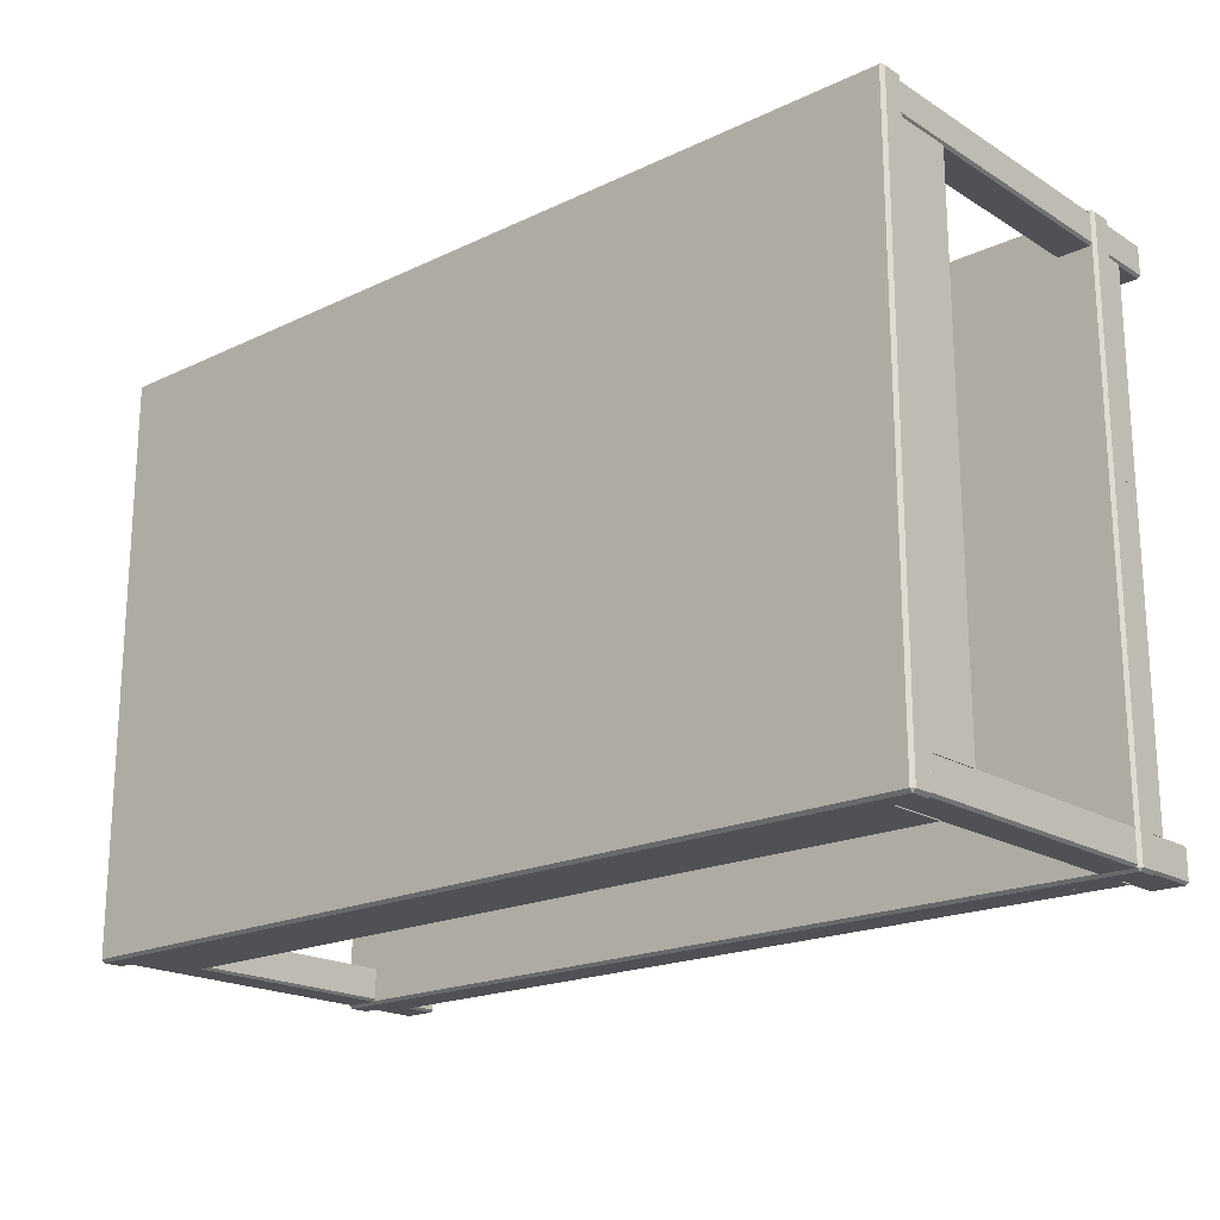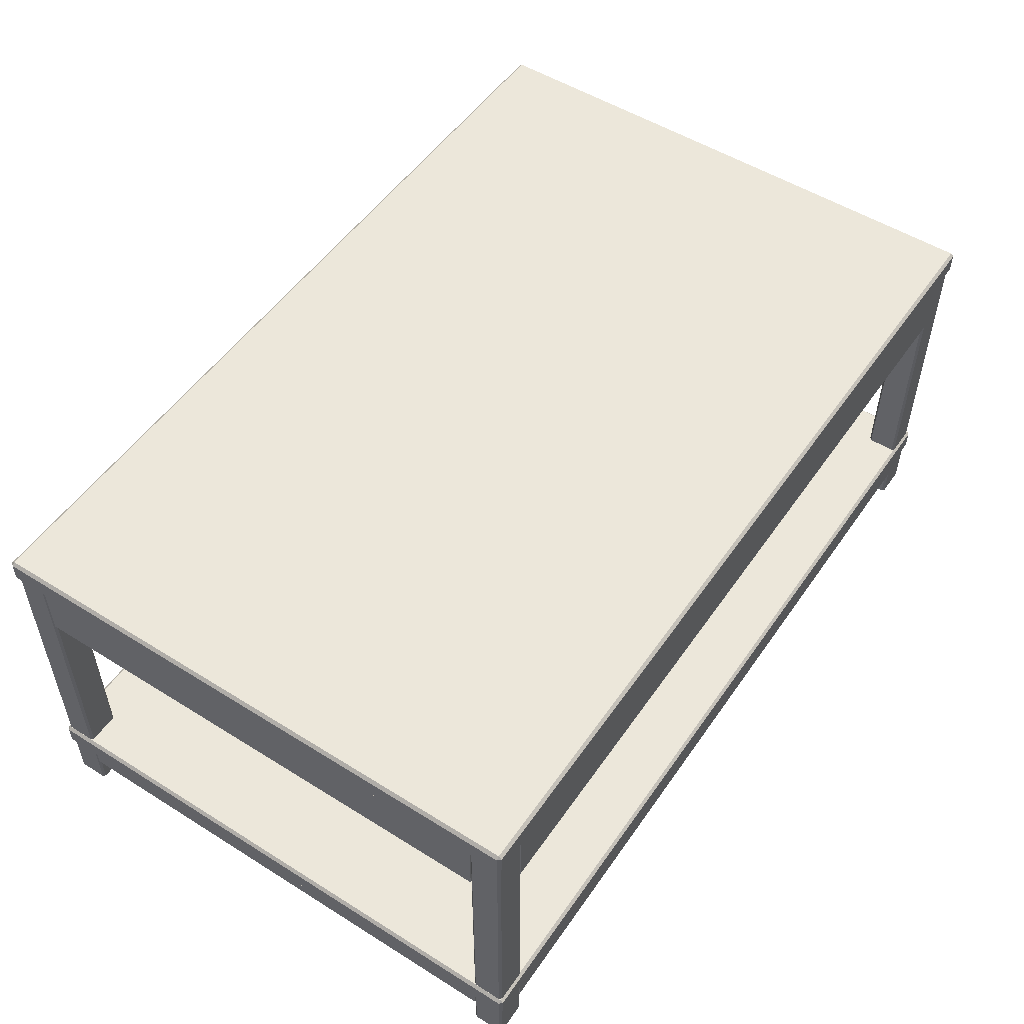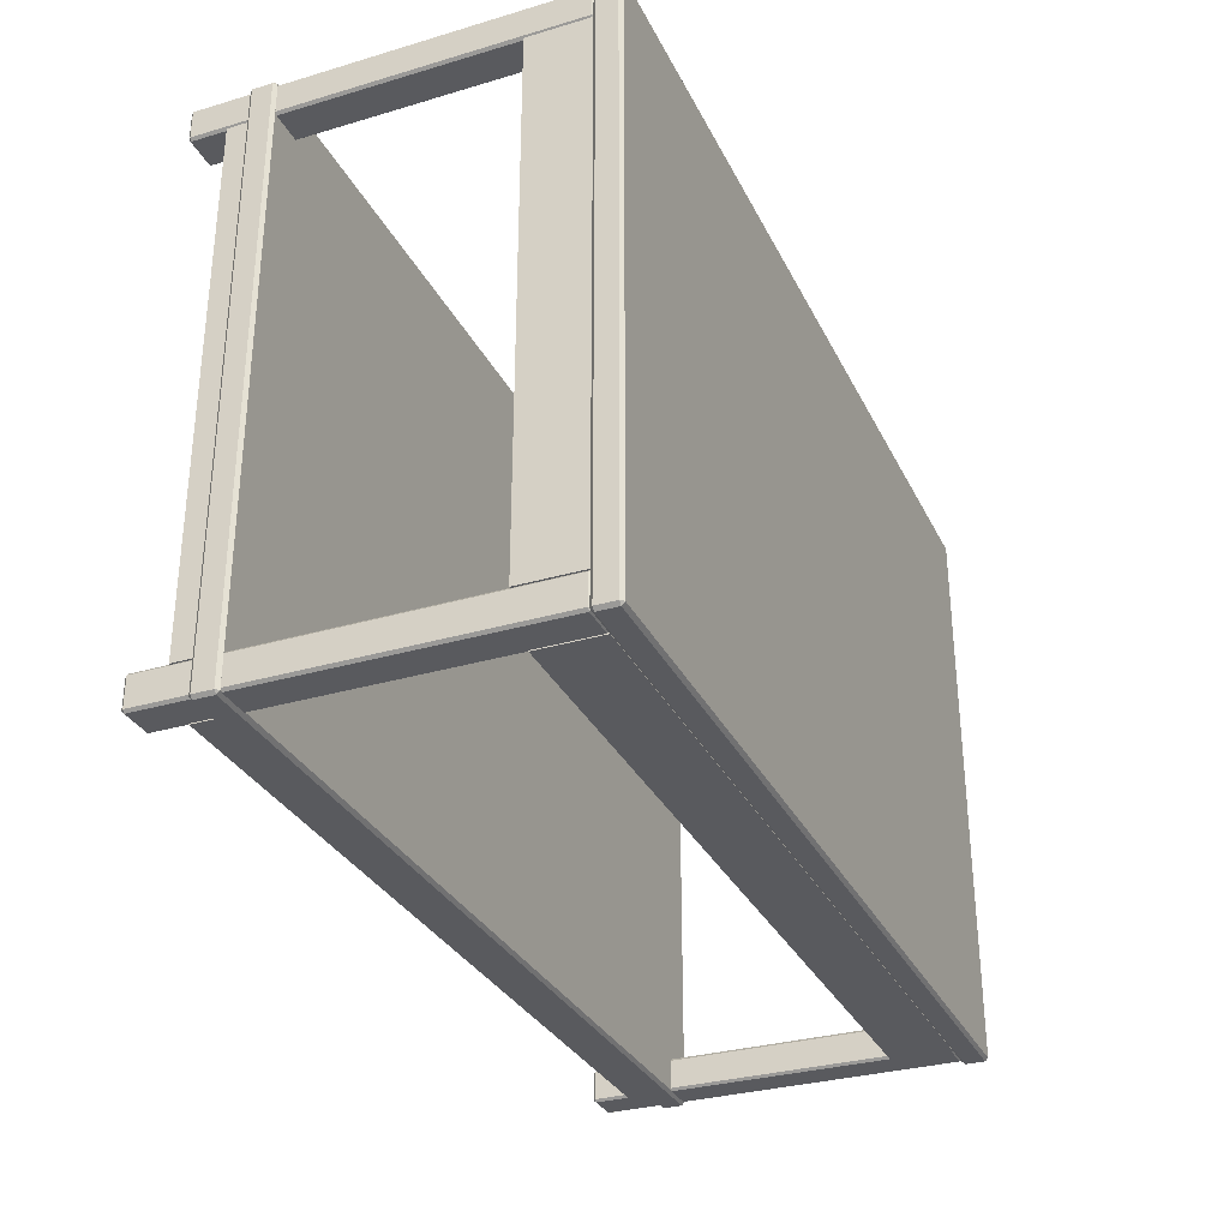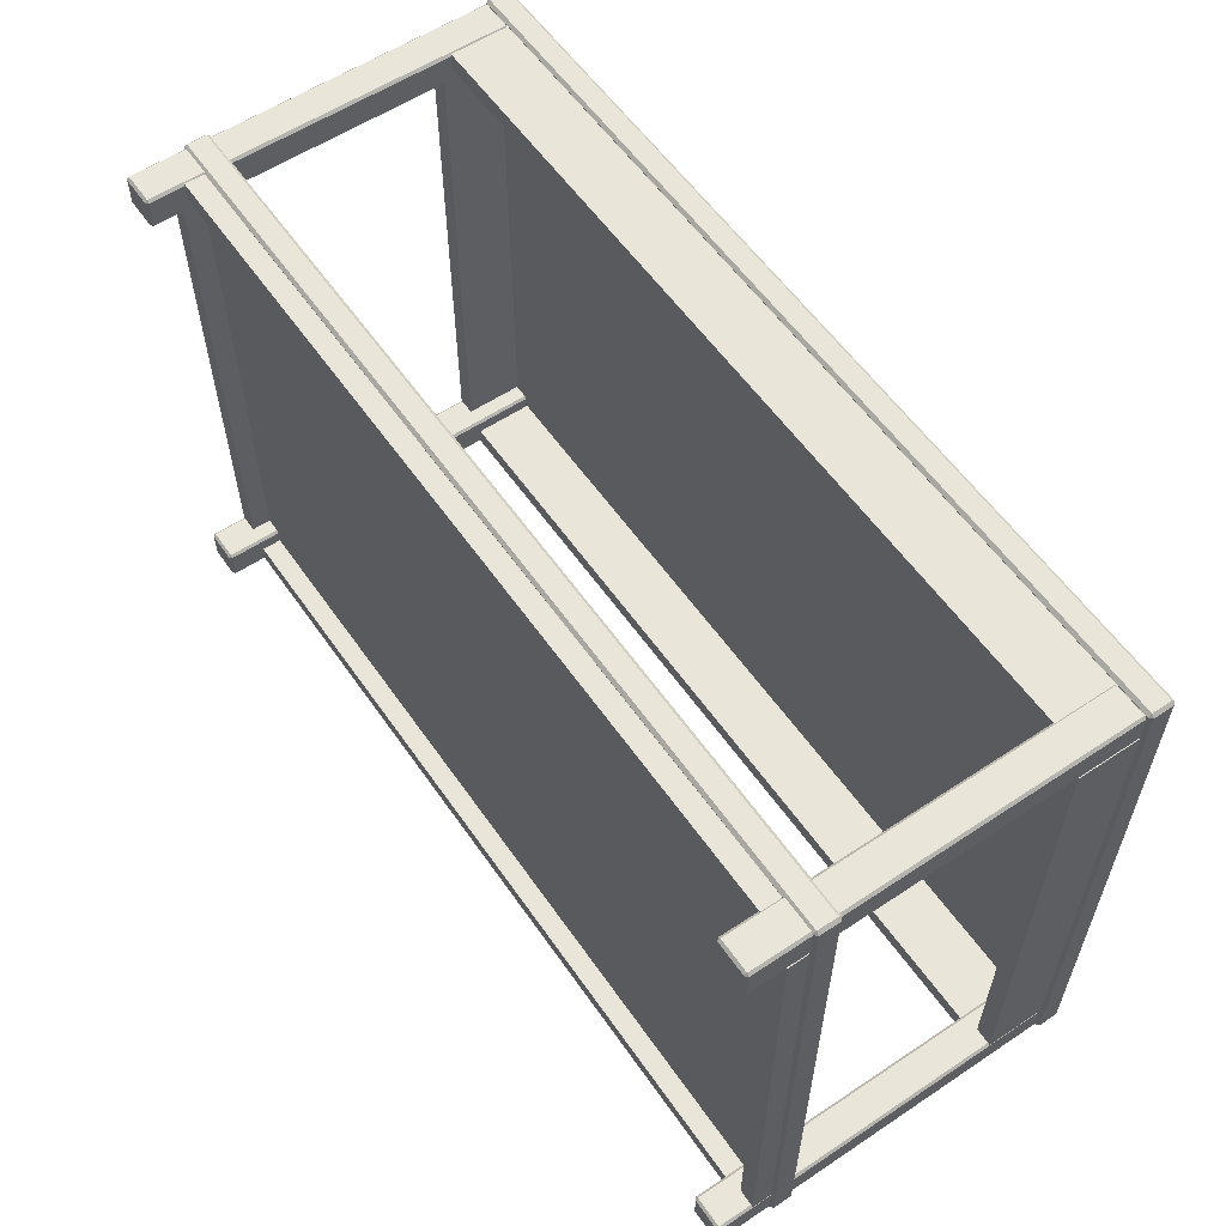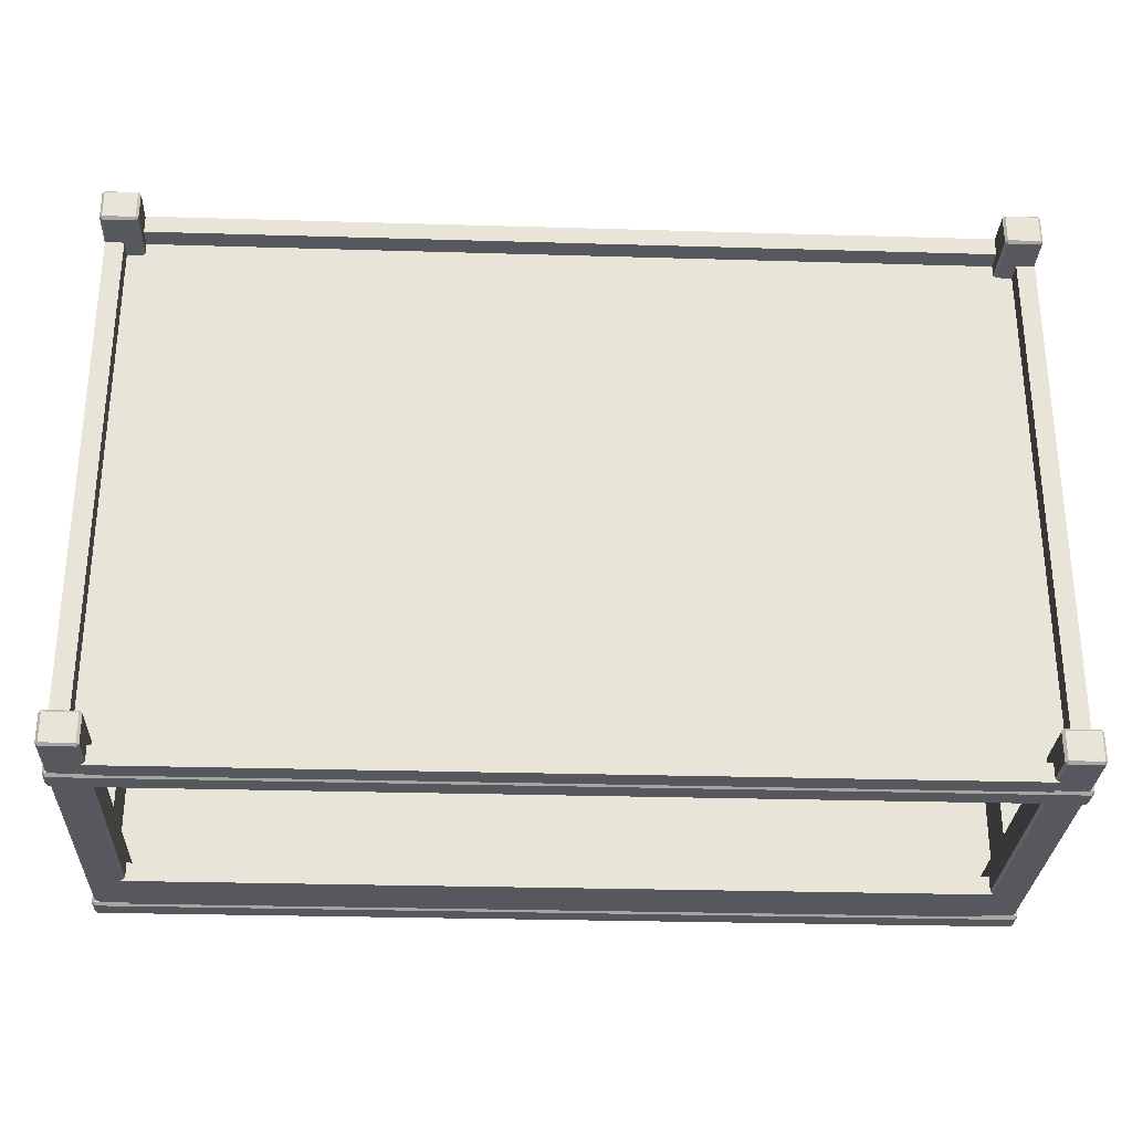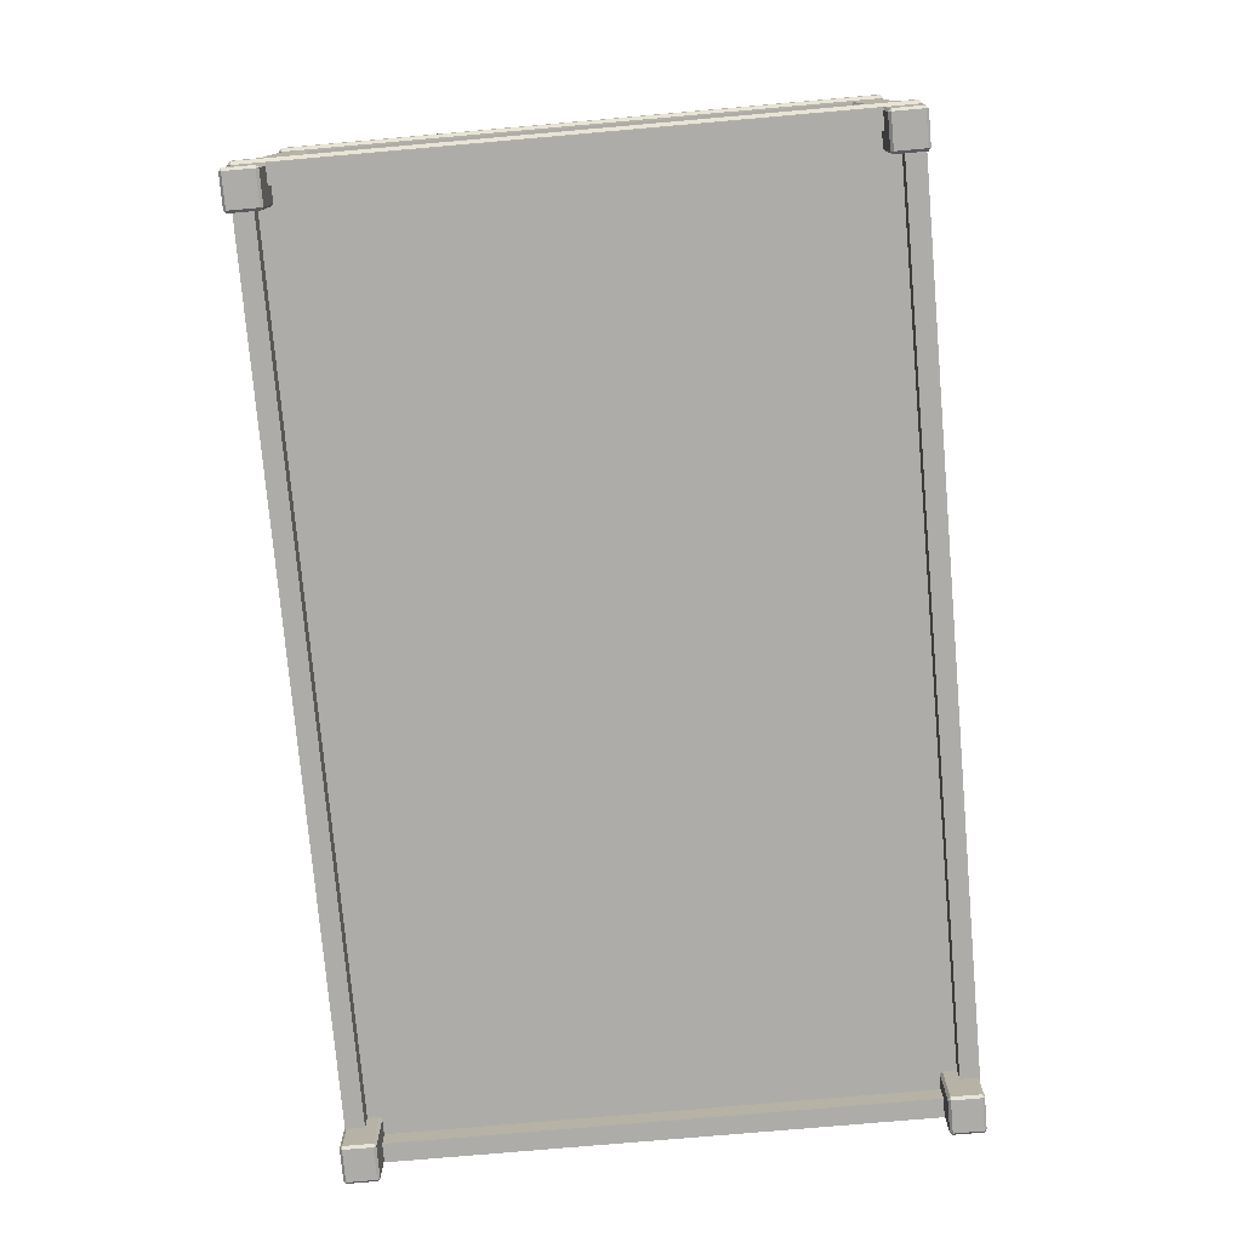
<metadata>
{"format":"obj","ext":"obj","renderer":"f3d","projection":"perspective","resolution":1024,"background":"white","views":[{"elev":-19.5,"azim":41.4,"up":"+Y"},{"elev":52.6,"azim":-56.1,"up":"+Z"},{"elev":-31.3,"azim":-67.2,"up":"+Y"},{"elev":57.7,"azim":-124.5,"up":"+Y"},{"elev":-28.9,"azim":177.5,"up":"+Y"},{"elev":-76.8,"azim":-85.0,"up":"+Z"}]}
</metadata>
<code>
o CoffeeTable_209
v -0.6585 0.4264 0.1775
v 0.6587 0.4264 0.177
v 0.6587 0.4264 0.2057
v -0.6585 0.4264 0.2062
v -0.6631 -0.4218 0.1775
v -0.6631 0.4218 0.1775
v -0.6631 0.4218 0.2062
v -0.6631 -0.4218 0.2062
v -0.6585 -0.4218 0.2108
v -0.6585 0.4218 0.2108
v 0.6587 0.4218 0.2103
v 0.6587 -0.4218 0.2103
v 0.6632 0.4218 0.177
v 0.6632 -0.4218 0.177
v 0.6632 -0.4218 0.2057
v 0.6632 0.4218 0.2057
v 0.6587 -0.4264 0.177
v -0.6585 -0.4264 0.1775
v -0.6585 -0.4264 0.2062
v 0.6587 -0.4264 0.2057
v 0.6587 0.4218 0.1725
v 0.6587 -0.4218 0.1725
v -0.6585 0.4218 0.1729
v -0.6585 -0.4218 0.1729
v -0.6549 -0.3739 -0.362
v -0.6084 -0.3739 -0.362
v -0.6082 -0.3739 0.1706
v -0.6547 -0.3739 0.1706
v -0.6585 -0.4188 -0.362
v -0.6585 -0.3776 -0.362
v -0.6584 -0.3776 0.1706
v -0.6584 -0.4188 0.1706
v -0.6084 0.3782 -0.3656
v -0.6084 0.4194 -0.3656
v -0.6549 0.4194 -0.3656
v -0.6549 0.3782 -0.3656
v -0.6547 -0.4188 0.1743
v -0.6547 -0.3776 0.1743
v -0.6082 -0.3776 0.1742
v -0.6082 -0.4188 0.1742
v -0.6048 -0.3776 -0.362
v -0.6048 -0.4188 -0.362
v -0.6046 -0.4188 0.1706
v -0.6046 -0.3776 0.1706
v -0.6084 -0.4225 -0.362
v -0.6549 -0.4225 -0.362
v -0.6547 -0.4225 0.1706
v -0.6082 -0.4225 0.1706
v -0.6314 0.3743 0.08468
v -0.6314 -0.3749 0.08468
v -0.6314 -0.3749 0.1741
v -0.6314 0.3743 0.1741
v -0.6583 -0.3749 0.08469
v -0.6583 -0.3749 0.1741
v -0.6583 0.3743 0.08469
v -0.6583 0.3743 0.1741
v -0.6549 0.4231 -0.362
v -0.6084 0.4231 -0.362
v -0.6082 0.4231 0.1706
v -0.6547 0.4231 0.1706
v -0.6585 0.3782 -0.362
v -0.6585 0.4194 -0.362
v -0.6584 0.4194 0.1706
v -0.6584 0.3782 0.1706
v 0.6048 -0.3776 -0.3624
v 0.6049 -0.3776 0.1702
v 0.6049 -0.4188 0.1702
v 0.6048 -0.4188 -0.3624
v -0.6547 0.3782 0.1743
v -0.6547 0.4194 0.1743
v -0.6082 0.4194 0.1742
v -0.6082 0.3782 0.1742
v -0.6048 0.4194 -0.362
v -0.6048 0.3782 -0.362
v -0.6046 0.3782 0.1706
v -0.6046 0.4194 0.1706
v -0.6084 0.3745 -0.362
v -0.6549 0.3745 -0.362
v -0.6547 0.3745 0.1706
v -0.6082 0.3745 0.1706
v 0.6549 -0.3739 -0.3624
v 0.6551 -0.3739 0.1702
v 0.6086 -0.3739 0.1702
v 0.6084 -0.3739 -0.3624
v 0.6585 -0.4188 -0.3624
v 0.6587 -0.4188 0.1702
v 0.6587 -0.3776 0.1702
v 0.6585 -0.3776 -0.3624
v 0.6048 0.4194 -0.3624
v 0.6049 0.4194 0.1702
v 0.6049 0.3782 0.1702
v 0.6048 0.3782 -0.3624
v 0.6084 -0.4188 -0.3661
v 0.6549 -0.4188 -0.3661
v 0.6549 -0.3776 -0.3661
v 0.6084 -0.3776 -0.3661
v 0.6551 -0.4188 0.1738
v 0.6086 -0.4188 0.1738
v 0.6086 -0.3776 0.1738
v 0.6551 -0.3776 0.1738
v 0.6084 -0.4225 -0.3624
v 0.6086 -0.4225 0.1702
v 0.6551 -0.4225 0.1702
v 0.6549 -0.4225 -0.3624
v 0.6305 0.3743 0.08424
v 0.6306 0.3743 0.1736
v 0.6306 -0.3749 0.1736
v 0.6305 -0.3749 0.08424
v 0.6575 -0.3749 0.1736
v 0.6574 -0.3749 0.08423
v 0.6575 0.3743 0.1736
v 0.6574 0.3743 0.08423
v 0.6549 0.4231 -0.3624
v 0.6551 0.4231 0.1702
v 0.6086 0.4231 0.1702
v 0.6084 0.4231 -0.3624
v 0.6585 0.3782 -0.3624
v 0.6587 0.3782 0.1702
v 0.6587 0.4194 0.1702
v 0.6585 0.4194 -0.3624
v 0.6084 0.3782 -0.3661
v 0.6549 0.3782 -0.3661
v 0.6549 0.4194 -0.3661
v 0.6084 0.4194 -0.3661
v 0.6551 0.3782 0.1738
v 0.6086 0.3782 0.1738
v 0.6086 0.4194 0.1738
v 0.6551 0.4194 0.1738
v 0.6084 0.3745 -0.3624
v 0.6086 0.3745 0.1702
v 0.6551 0.3745 0.1702
v 0.6549 0.3745 -0.3624
v 0.6102 0.3944 0.08425
v -0.6099 0.3944 0.08467
v -0.6099 0.3944 0.1741
v 0.6102 0.3944 0.1736
v -0.6099 0.4213 0.08467
v -0.6099 0.4213 0.1741
v 0.6102 0.4213 0.08425
v 0.6102 0.4213 0.1736
v 0.6102 -0.3969 0.08425
v 0.6102 -0.3969 0.1736
v -0.6099 -0.3969 0.1741
v -0.6099 -0.3969 0.08467
v -0.6099 -0.4238 0.1741
v -0.6099 -0.4238 0.08467
v 0.6102 -0.4238 0.1736
v 0.6102 -0.4238 0.08425
v -0.6084 -0.3776 -0.3656
v -0.6084 -0.4188 -0.3656
v -0.6549 -0.3776 -0.3656
v -0.6549 -0.4188 -0.3656
v -0.6587 0.4264 -0.2767
v 0.6585 0.4264 -0.2772
v 0.6585 0.4264 -0.2485
v -0.6587 0.4264 -0.248
v -0.6632 -0.4218 -0.2767
v -0.6632 0.4218 -0.2767
v -0.6632 0.4218 -0.248
v -0.6632 -0.4218 -0.248
v -0.6587 -0.4218 -0.2435
v -0.6587 0.4218 -0.2435
v 0.6585 0.4218 -0.2439
v 0.6585 -0.4218 -0.2439
v 0.6631 0.4218 -0.2772
v 0.6631 -0.4218 -0.2772
v 0.6631 -0.4218 -0.2485
v 0.6631 0.4218 -0.2485
v 0.6585 -0.4264 -0.2772
v -0.6587 -0.4264 -0.2767
v -0.6587 -0.4264 -0.248
v 0.6585 -0.4264 -0.2485
v -0.6315 0.3743 -0.3103
v -0.6315 -0.3749 -0.3103
v -0.6315 -0.3749 -0.276
v -0.6315 0.3743 -0.276
v -0.6584 -0.3749 -0.3103
v -0.6584 -0.3749 -0.276
v -0.6584 0.3743 -0.3103
v -0.6584 0.3743 -0.276
v 0.6304 0.3743 -0.3107
v 0.6304 0.3743 -0.2765
v 0.6304 -0.3749 -0.2765
v 0.6304 -0.3749 -0.3107
v 0.6573 -0.3749 -0.2765
v 0.6573 -0.3749 -0.3108
v 0.6573 0.3743 -0.2765
v 0.6573 0.3743 -0.3108
v 0.6101 0.3944 -0.3107
v -0.61 0.3944 -0.3103
v -0.61 0.3944 -0.2761
v 0.6101 0.3944 -0.2765
v -0.61 0.4213 -0.3103
v -0.61 0.4213 -0.2761
v 0.6101 0.4213 -0.3107
v 0.6101 0.4213 -0.2765
v 0.6101 -0.3969 -0.3107
v 0.6101 -0.3969 -0.2765
v -0.61 -0.3969 -0.2761
v -0.61 -0.3969 -0.3103
v -0.61 -0.4238 -0.2761
v -0.61 -0.4238 -0.3103
v 0.6101 -0.4238 -0.2765
v 0.6101 -0.4238 -0.3107
v 0.6585 0.4218 -0.2818
v 0.6585 -0.4218 -0.2818
v -0.6587 0.4218 -0.2813
v -0.6587 -0.4218 -0.2813
f 1 3 2
f 1 4 3
f 5 7 6
f 5 8 7
f 9 11 10
f 9 12 11
f 13 15 14
f 13 16 15
f 17 19 18
f 17 20 19
f 21 2 13
f 3 11 16
f 22 14 17
f 12 20 15
f 23 6 1
f 10 4 7
f 24 18 5
f 9 8 19
f 22 13 14
f 22 21 13
f 2 16 13
f 2 3 16
f 11 15 16
f 11 12 15
f 20 14 15
f 20 17 14
f 24 17 18
f 24 22 17
f 12 19 20
f 12 9 19
f 8 18 19
f 8 5 18
f 23 5 6
f 23 24 5
f 9 7 8
f 9 10 7
f 4 6 7
f 4 1 6
f 21 1 2
f 21 23 1
f 10 3 4
f 10 11 3
f 22 23 21
f 22 24 23
f 25 27 26
f 25 28 27
f 29 31 30
f 29 32 31
f 33 35 34
f 33 36 35
f 37 39 38
f 37 40 39
f 41 43 42
f 41 44 43
f 45 47 46
f 45 48 47
f 49 51 50
f 49 52 51
f 50 54 53
f 50 51 54
f 53 56 55
f 53 54 56
f 55 52 49
f 55 56 52
f 50 55 49
f 50 53 55
f 54 52 56
f 54 51 52
f 57 59 58
f 57 60 59
f 61 63 62
f 61 64 63
f 65 67 66
f 65 68 67
f 69 71 70
f 69 72 71
f 73 75 74
f 73 76 75
f 77 79 78
f 77 80 79
f 81 83 82
f 81 84 83
f 85 87 86
f 85 88 87
f 89 91 90
f 89 92 91
f 93 95 94
f 93 96 95
f 97 99 98
f 97 100 99
f 101 103 102
f 101 104 103
f 105 107 106
f 105 108 107
f 108 109 107
f 108 110 109
f 110 111 109
f 110 112 111
f 112 106 111
f 112 105 106
f 108 112 110
f 108 105 112
f 109 106 107
f 109 111 106
f 113 115 114
f 113 116 115
f 117 119 118
f 117 120 119
f 121 123 122
f 121 124 123
f 125 127 126
f 125 128 127
f 129 131 130
f 129 132 131
f 133 135 134
f 133 136 135
f 134 138 137
f 134 135 138
f 137 140 139
f 137 138 140
f 139 136 133
f 139 140 136
f 134 139 133
f 134 137 139
f 138 136 140
f 138 135 136
f 141 143 142
f 141 144 143
f 144 145 143
f 144 146 145
f 146 147 145
f 146 148 147
f 148 142 147
f 148 141 142
f 144 148 146
f 144 141 148
f 145 142 143
f 145 147 142
f 149 26 41
f 27 39 44
f 150 42 45
f 40 48 43
f 151 30 25
f 38 28 31
f 152 46 29
f 37 32 47
f 34 58 73
f 59 71 76
f 33 74 77
f 72 80 75
f 35 62 57
f 70 60 63
f 36 78 61
f 69 64 79
f 96 65 84
f 83 66 99
f 93 101 68
f 98 67 102
f 95 81 88
f 100 87 82
f 94 85 104
f 97 103 86
f 124 89 116
f 115 90 127
f 121 129 92
f 126 91 130
f 123 113 120
f 128 119 114
f 122 117 132
f 125 131 118
f 150 41 42
f 150 149 41
f 26 44 41
f 26 27 44
f 39 43 44
f 39 40 43
f 48 42 43
f 48 45 42
f 152 45 46
f 152 150 45
f 40 47 48
f 40 37 47
f 32 46 47
f 32 29 46
f 151 29 30
f 151 152 29
f 37 31 32
f 37 38 31
f 28 30 31
f 28 25 30
f 149 25 26
f 149 151 25
f 38 27 28
f 38 39 27
f 33 73 74
f 33 34 73
f 58 76 73
f 58 59 76
f 71 75 76
f 71 72 75
f 80 74 75
f 80 77 74
f 36 77 78
f 36 33 77
f 72 79 80
f 72 69 79
f 64 78 79
f 64 61 78
f 35 61 62
f 35 36 61
f 69 63 64
f 69 70 63
f 60 62 63
f 60 57 62
f 34 57 58
f 34 35 57
f 70 59 60
f 70 71 59
f 68 96 93
f 68 65 96
f 65 83 84
f 65 66 83
f 66 98 99
f 66 67 98
f 67 101 102
f 67 68 101
f 104 93 94
f 104 101 93
f 102 97 98
f 102 103 97
f 103 85 86
f 103 104 85
f 88 94 95
f 88 85 94
f 86 100 97
f 86 87 100
f 87 81 82
f 87 88 81
f 84 95 96
f 84 81 95
f 82 99 100
f 82 83 99
f 92 124 121
f 92 89 124
f 89 115 116
f 89 90 115
f 90 126 127
f 90 91 126
f 91 129 130
f 91 92 129
f 132 121 122
f 132 129 121
f 130 125 126
f 130 131 125
f 131 117 118
f 131 132 117
f 120 122 123
f 120 117 122
f 118 128 125
f 118 119 128
f 119 113 114
f 119 120 113
f 116 123 124
f 116 113 123
f 114 127 128
f 114 115 127
f 150 151 149
f 150 152 151
f 153 155 154
f 153 156 155
f 157 159 158
f 157 160 159
f 161 163 162
f 161 164 163
f 165 167 166
f 165 168 167
f 169 171 170
f 169 172 171
f 173 175 174
f 173 176 175
f 174 178 177
f 174 175 178
f 177 180 179
f 177 178 180
f 179 176 173
f 179 180 176
f 174 179 173
f 174 177 179
f 178 176 180
f 178 175 176
f 181 183 182
f 181 184 183
f 184 185 183
f 184 186 185
f 186 187 185
f 186 188 187
f 188 182 187
f 188 181 182
f 184 188 186
f 184 181 188
f 185 182 183
f 185 187 182
f 189 191 190
f 189 192 191
f 190 194 193
f 190 191 194
f 193 196 195
f 193 194 196
f 195 192 189
f 195 196 192
f 190 195 189
f 190 193 195
f 194 192 196
f 194 191 192
f 197 199 198
f 197 200 199
f 200 201 199
f 200 202 201
f 202 203 201
f 202 204 203
f 204 198 203
f 204 197 198
f 200 204 202
f 200 197 204
f 201 198 199
f 201 203 198
f 205 154 165
f 155 163 168
f 206 166 169
f 164 172 167
f 207 158 153
f 162 156 159
f 208 170 157
f 161 160 171
f 206 165 166
f 206 205 165
f 154 168 165
f 154 155 168
f 163 167 168
f 163 164 167
f 172 166 167
f 172 169 166
f 208 169 170
f 208 206 169
f 164 171 172
f 164 161 171
f 160 170 171
f 160 157 170
f 207 157 158
f 207 208 157
f 161 159 160
f 161 162 159
f 156 158 159
f 156 153 158
f 205 153 154
f 205 207 153
f 162 155 156
f 162 163 155
f 206 207 205
f 206 208 207

</code>
